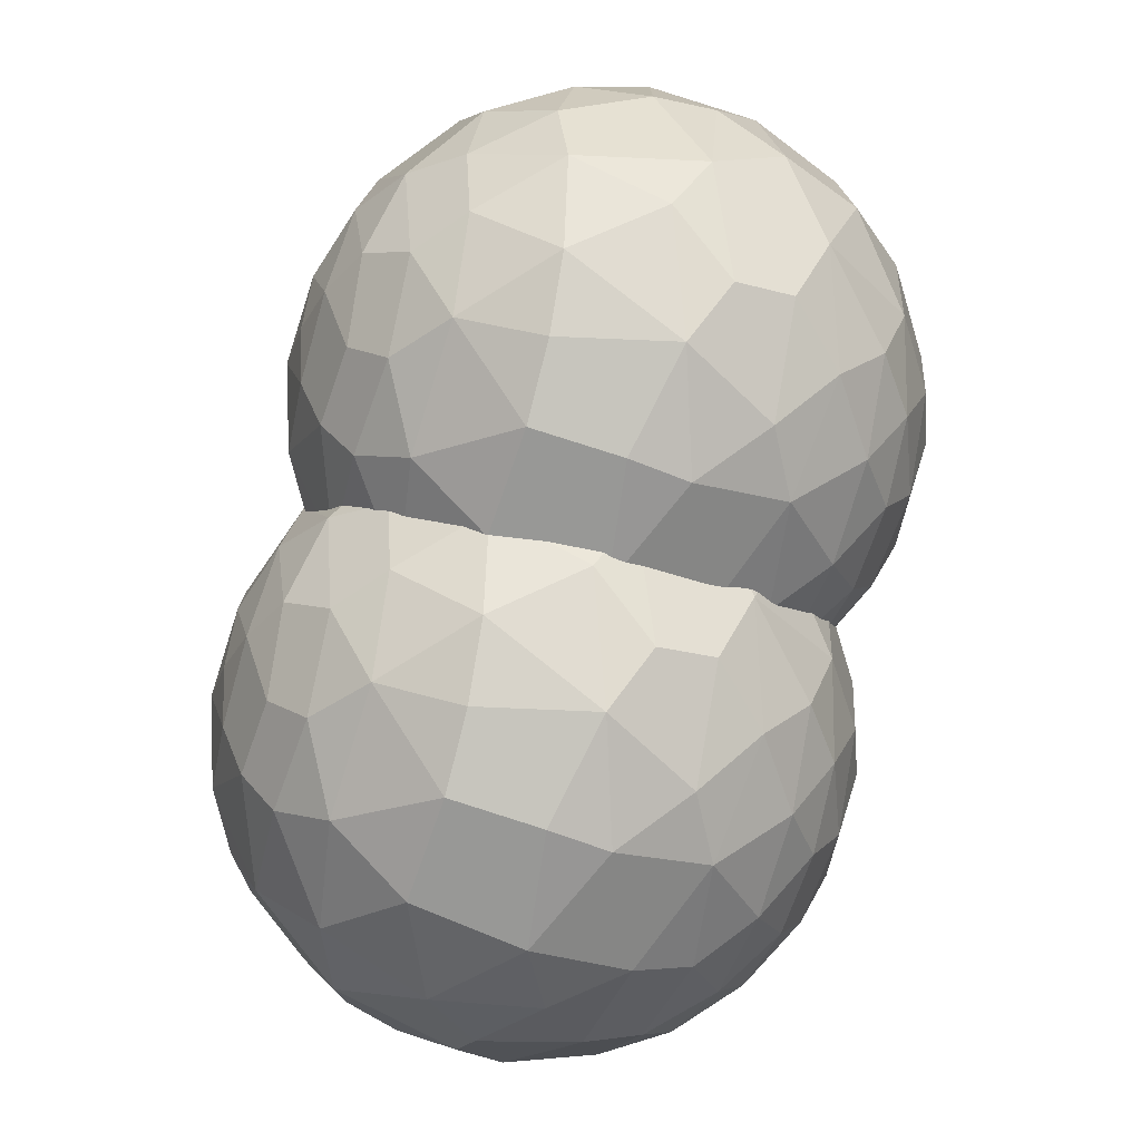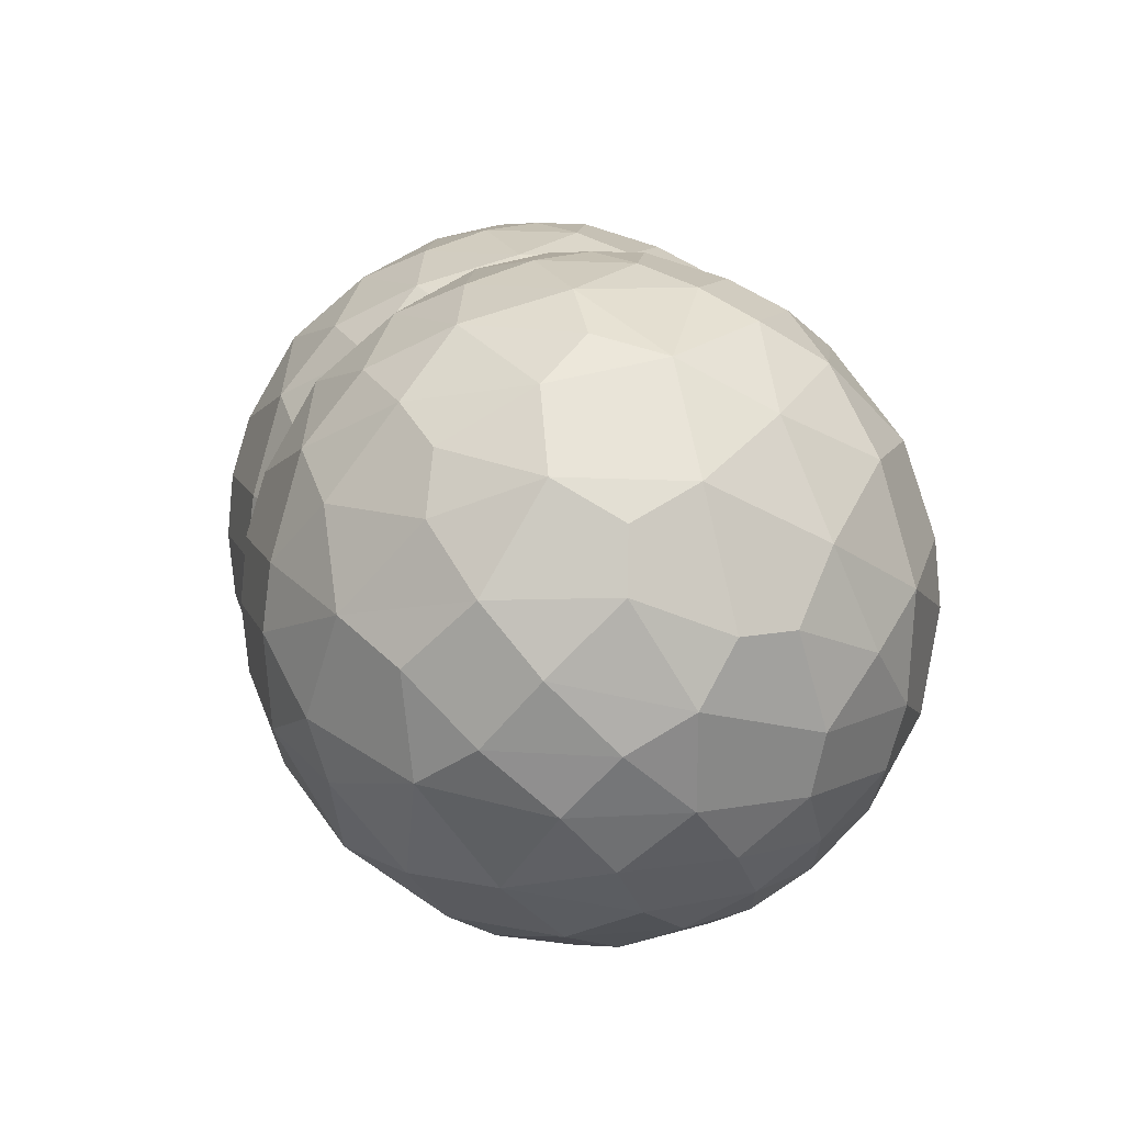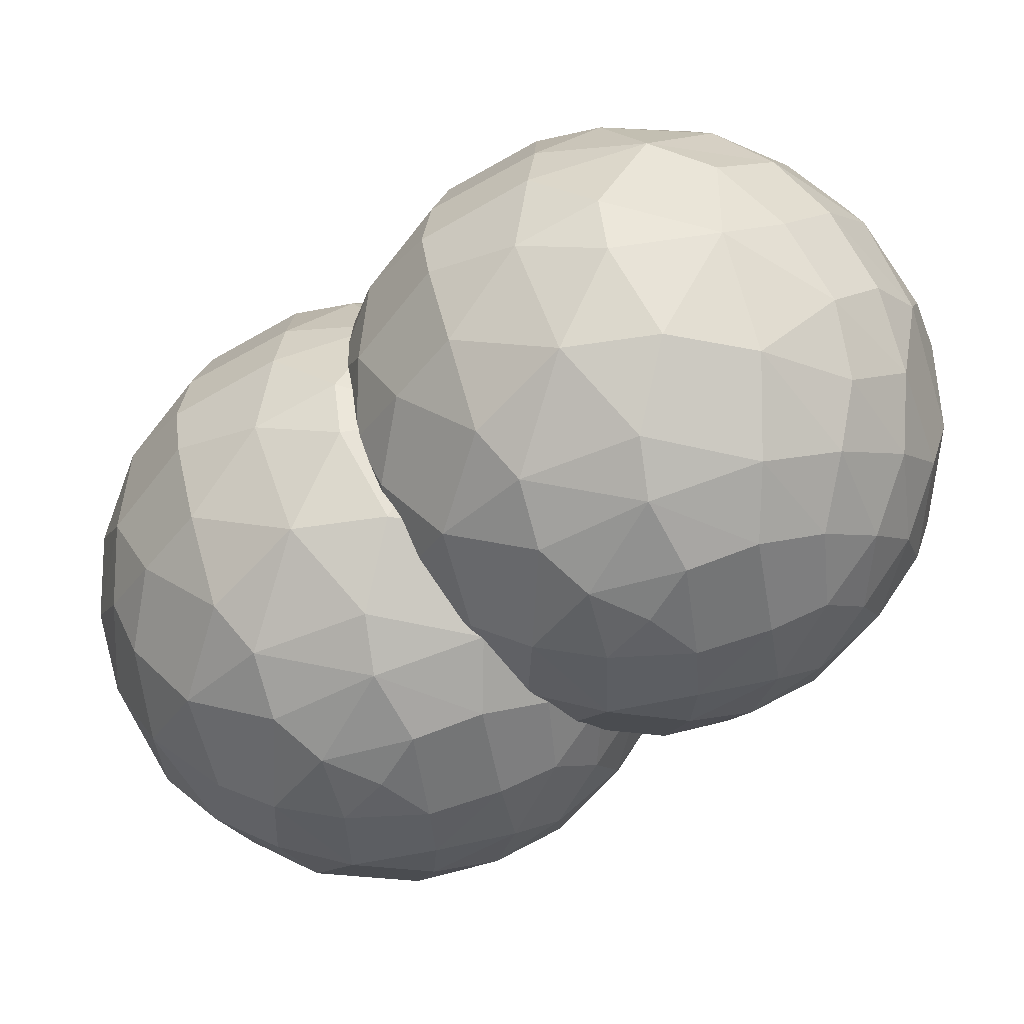
<metadata>
{"format":"obj","ext":"obj","renderer":"f3d","projection":"perspective","resolution":1024,"background":"white","views":[{"elev":-37.8,"azim":-111.5,"up":"+Z"},{"elev":11.5,"azim":135.7,"up":"+Y"},{"elev":-53.9,"azim":93.3,"up":"+Y"}]}
</metadata>
<code>
o Sphere
v -0.4762 0.8388 -0.5405
v -0.4568 -0.008211 -0.9998
v -0.4428 -0.5628 -0.8263
v -0.3982 0.9246 -0.3883
v -0.2914 0.6282 -0.7841
v -0.3107 0.3019 -0.9591
v -0.157 0.09853 -0.9771
v -0.2731 -0.1971 -0.9804
v -0.2797 -0.3859 -0.9227
v -0.1248 -0.5485 -0.804
v 0.01324 0.09831 -0.922
v -0.2038 -0.831 -0.5346
v -0.3487 0.9816 -0.2025
v -0.09599 0.7789 -0.5791
v 0.01658 0.4873 -0.7944
v 0.1155 -0.08897 -0.8796
v 0.05994 -0.379 -0.8241
v 0.01494 -0.7185 -0.5918
v 0.2105 0.3918 -0.7192
v 0.254 0.2128 -0.7588
v 0.4187 -0 -0.6234
v 0.262 -0.2046 -0.7533
v 0.1641 -0.5629 -0.6377
v 0.02916 0.8347 -0.3911
v 0.3182 0.5033 -0.5379
v 0.3374 -0.3852 -0.6005
v -0.1594 -0.9264 -0.3299
v -0.3687 1 0
v -0.06749 0.9329 -0.2358
v 0.2126 0.7175 -0.3977
v 0.4996 0.1971 -0.4652
v 0.4996 -0.1971 -0.4652
v 0.3269 -0.6332 -0.3595
v 0.0736 -0.8349 -0.348
v 0.433 0.558 -0.2279
v 0.5134 0.3852 -0.2846
v 0.5974 0 -0.2746
v 0.55 -0.3167 -0.2698
v 0.1864 -0.8368 0.008386
v 0.3961 0.654 -0.05054
v 0.6319 0.1155 -0.06452
v 0.5552 -0.3852 0.07466
v 0.4071 -0.639 -0.07222
v 0.1831 0.842 -0.04446
v 0.5552 0.3852 0.07466
v 0.6117 -0.1971 0.09556
v 0.01629 -0.9292 -0.008339
v -0.2002 -0.9849 -0.1126
v 0.3129 0.7087 0.1938
v 0.4584 0.4971 0.2853
v 0.5742 0.1971 0.285
v 0.5872 0 0.3084
v 0.5261 -0.2918 0.3515
v 0.3757 -0.639 0.2301
v 0.001402 0.9246 0.1214
v 0.3934 0.1971 0.6241
v 0.08786 0.8341 0.3218
v 0.2309 0.639 0.4975
v 0.358 0.3852 0.5753
v 0.3964 -0 0.6507
v 0.3934 -0.1971 0.6241
v 0.3206 -0.4754 0.562
v -0.171 0.9864 0.02575
v 0.1253 0.474 0.7355
v 0.1725 0.09853 0.8406
v 0.1253 -0.474 0.7355
v 0.1457 -0.7128 0.4894
v 0.05299 -0.8381 0.3664
v -0.2729 -0.9831 0.1791
v -0.08071 0.7128 0.649
v 0.09655 -0.1971 0.8683
v -0.1407 -0.558 0.8017
v -0.3944 0.9816 0.2007
v -0.1678 0.8341 0.5212
v -0.1407 0.558 0.8017
v -0.0841 0.3852 0.8821
v -0.08178 0.1971 0.9423
v -0.09402 0 0.966
v -0.0841 -0.3852 0.8821
v -0.1775 -0.7777 0.6099
v -0.1439 -0.9264 0.3196
v -0.4621 0.07436 1.002
v -0.2711 -0.1971 0.9802
v -0.266 0.9329 0.3685
v -0.4492 0.639 0.7749
v -0.4433 0.3852 0.9238
v -0.6537 -0.1971 0.9429
v -0.4433 -0.3852 0.9238
v -0.4492 -0.639 0.7749
v -0.6537 0.1971 0.9429
v -0.7651 -0.4915 0.7864
v -0.4912 -0.8341 0.5449
v -0.6224 0.9246 0.2955
v -0.5431 0.8349 0.535
v -0.7396 0.639 0.6851
v -0.7912 0.3852 0.8249
v -0.8576 -0 0.8773
v -1.075 0.3852 0.6005
v -1.031 0.1155 0.7531
v -0.9393 -0.3134 0.7685
v -0.7483 -0.7128 0.6
v -0.7733 -0.8341 0.385
v -0.5083 -0.9292 0.3588
v -0.3687 -1 0
v -0.9735 0.639 0.491
v -1.129 -0.1971 0.6257
v -1.065 -0.4971 0.5292
v -1.18 0.4805 0.3477
v -1.237 0.1971 0.4652
v -1.263 0 0.4578
v -0.8614 0.842 0.2522
v -1.042 0.7117 0.2101
v -1.37 0.07436 0.1038
v -1.311 -0.1971 0.2869
v -1.219 -0.4754 0.2609
v -1.018 -0.7128 0.288
v -0.8117 -0.8935 0.1396
v -0.5212 -0.9816 0.1328
v -1.253 0.4754 0.09003
v -1.349 0.1971 -0.09556
v -1.075 0.7087 -0.05708
v -1.325 -0.3134 -0.04749
v -1.162 -0.558 -0.2559
v -1.13 -0.6563 -0.04373
v -0.7536 0.9292 -0.008339
v -0.9171 0.8318 -0.1195
v -1.221 0.4754 -0.2554
v -1.324 0 -0.3084
v -1.312 -0.1971 -0.285
v -0.9171 -0.8318 -0.1195
v -0.9687 0.7128 -0.3797
v -1.106 0.474 -0.4905
v -1.236 0.1155 -0.5022
v -1.194 -0.3852 -0.4225
v -0.9993 -0.7087 -0.323
v -0.5676 0.9859 -0.0196
v -0.9921 0 -0.7874
v -1.131 -0.1971 -0.6241
v -1.004 -0.558 -0.54
v -0.7289 -0.928 -0.1426
v -0.6346 0.9245 -0.2795
v -0.7597 0.8347 -0.3978
v -0.9351 0.4754 -0.6857
v -0.9943 0.1971 -0.7608
v -0.9695 -0.3167 -0.7455
v -0.8277 -0.7087 -0.5398
v -0.7552 -0.8368 -0.3984
v -0.6556 -0.1971 -0.9423
v -0.7486 -0.558 -0.7418
v -0.6476 0.7185 -0.6478
v -0.6296 0.4754 -0.8502
v -0.6696 0.1271 -0.9532
v -0.6444 -0.3919 -0.8829
v -0.5862 -0.7087 -0.6744
v -0.4714 -0.8363 -0.5447
v -0.3116 -0.7087 -0.7063
v -0.4862 -0.9259 -0.3687
v -0.5163 -0.9846 -0.1387
f 156 12 155
f 104 158 48
f 9 10 3
f 10 18 156
f 12 18 34
f 16 20 21
f 13 28 63
f 22 26 17
f 21 32 22
f 23 26 33
f 23 33 18
f 34 47 27
f 21 31 37
f 32 38 26
f 33 38 43
f 31 36 41
f 37 38 32
f 43 42 54
f 41 45 51
f 41 51 52
f 48 47 69
f 104 48 69
f 52 53 46
f 46 53 42
f 58 70 64
f 58 64 59
f 63 28 73
f 64 70 75
f 74 84 94
f 84 73 93
f 94 95 85
f 103 118 69
f 82 90 97
f 104 69 118
f 90 96 99
f 97 100 87
f 87 100 91
f 93 111 94
f 91 100 107
f 73 28 136
f 102 117 103
f 99 98 109
f 99 109 110
f 106 107 100
f 107 116 101
f 111 112 105
f 102 116 117
f 105 108 98
f 110 114 106
f 136 125 93
f 108 112 119
f 115 122 124
f 115 124 116
f 113 119 120
f 104 118 158
f 113 122 114
f 114 122 115
f 111 125 126
f 113 120 128
f 124 122 123
f 119 121 127
f 123 135 124
f 120 127 133
f 129 134 122
f 126 131 121
f 125 136 141
f 123 134 139
f 127 131 132
f 130 135 147
f 132 131 143
f 133 144 137
f 138 145 134
f 139 146 135
f 137 145 138
f 139 145 149
f 142 150 131
f 147 157 140
f 136 28 13
f 149 154 146
f 143 150 151
f 149 153 3
f 3 156 154
f 48 158 157 27
f 3 10 156
f 12 156 18
f 20 11 15 19
f 9 17 10
f 18 10 23
f 12 34 27
f 25 15 14 30
f 11 20 16
f 25 31 20 19
f 15 25 19
f 16 21 22
f 23 17 26
f 22 32 26
f 18 33 34
f 43 39 34 33
f 21 20 31
f 25 35 36
f 31 25 36
f 48 27 47
f 21 37 32
f 33 26 38
f 46 38 37 41
f 37 31 41
f 41 36 45
f 38 46 42
f 43 38 42
f 41 52 46
f 51 45 50
f 47 81 69
f 64 65 56 59
f 63 73 84
f 64 75 76
f 85 70 74 94
f 86 76 75 85
f 75 70 85
f 96 86 85 95
f 69 81 103
f 84 93 94
f 105 95 94 111
f 90 86 96
f 82 97 87
f 97 90 99
f 98 96 95 105
f 91 107 101
f 106 100 97 99
f 99 96 98
f 115 107 106 114
f 73 136 93
f 103 117 118
f 99 110 106
f 102 101 116
f 93 125 111
f 107 115 116
f 105 112 108
f 109 98 108
f 119 113 109 108
f 121 112 111 126
f 110 109 113
f 110 113 114
f 27 157 155 12
f 124 130 117 116
f 119 112 121
f 158 118 117 140
f 117 130 140
f 129 122 113 128
f 138 129 128 133
f 120 119 127
f 127 121 131
f 130 124 135
f 128 120 133
f 123 122 134
f 142 126 125 141
f 129 138 134
f 143 144 133 132
f 126 142 131
f 123 139 135
f 140 130 147
f 133 127 132
f 147 135 146
f 154 155 147 146
f 133 137 138
f 139 134 145
f 139 149 146
f 143 131 150
f 140 157 158
f 151 152 144 143
f 147 155 157
f 148 145 137 152
f 137 144 152
f 1 142 141 4
f 145 148 153
f 149 145 153
f 142 1 150
f 149 3 154
f 152 2 148
f 153 9 3
f 155 154 156
f 25 30 35
f 44 40 30
f 44 49 40
f 40 49 50
f 57 58 49
f 63 84 55
f 57 84 74
f 24 44 30
f 35 30 40
f 45 36 35 40
f 40 50 45
f 44 57 49
f 50 49 58
f 50 58 59
f 70 58 57 74
f 55 84 57
f 39 54 68
f 68 81 47
f 65 77 78
f 71 79 66
f 66 79 72
f 78 83 71
f 83 88 79
f 72 89 80
f 80 89 92
f 82 86 90
f 82 87 83
f 87 91 88
f 92 101 102
f 47 34 39
f 59 56 51 50
f 39 43 54
f 54 42 53
f 39 68 47
f 54 53 62
f 54 62 67
f 68 54 67
f 56 60 52 51
f 61 53 52 60
f 53 61 62
f 62 66 67
f 71 61 60 65
f 60 56 65
f 66 62 61 71
f 80 67 66 72
f 65 78 71
f 76 77 65 64
f 68 67 80
f 68 80 81
f 88 89 72 79
f 71 83 79
f 78 82 83
f 103 81 80 92
f 86 82 77 76
f 78 77 82
f 83 87 88
f 89 88 91
f 89 91 101
f 92 89 101
f 92 102 103
f 6 7 2
f 1 4 14
f 5 15 6
f 13 29 4
f 29 24 14
f 10 17 23
f 24 30 14
f 29 44 24
f 29 63 55
f 44 55 57
f 151 5 6
f 2 8 148
f 150 1 5
f 15 11 7 6
f 2 7 8
f 5 1 14
f 5 14 15
f 16 8 7 11
f 17 9 8 16
f 4 29 14
f 16 22 17
f 13 63 29
f 29 55 44
f 13 4 141 136
f 9 153 148 8
f 152 151 6
f 2 152 6
f 151 150 5
o Sphere.001
v 0.1347 0.8388 -1.397
v 0.1541 -0.008211 -1.857
v 0.1681 -0.5628 -1.683
v 0.2127 0.9246 -1.245
v 0.3194 0.6282 -1.641
v 0.3001 0.3019 -1.816
v 0.4539 0.09853 -1.834
v 0.3378 -0.1971 -1.837
v 0.3312 -0.3859 -1.78
v 0.4861 -0.5485 -1.661
v 0.6241 0.09831 -1.779
v 0.4071 -0.831 -1.391
v 0.2622 0.9816 -1.059
v 0.5149 0.7789 -1.436
v 0.6275 0.4873 -1.651
v 0.7264 -0.08897 -1.737
v 0.6708 -0.379 -1.681
v 0.6258 -0.7185 -1.449
v 0.8214 0.3918 -1.576
v 0.8649 0.2128 -1.616
v 1.03 -0 -1.48
v 0.8729 -0.2046 -1.61
v 0.775 -0.5629 -1.495
v 0.64 0.8347 -1.248
v 0.9291 0.5033 -1.395
v 0.9483 -0.3852 -1.457
v 0.4515 -0.9264 -1.187
v 0.2422 1 -0.8569
v 0.5434 0.9329 -1.093
v 0.8235 0.7175 -1.255
v 1.11 0.1971 -1.322
v 1.11 -0.1971 -1.322
v 0.9378 -0.6332 -1.216
v 0.6845 -0.8349 -1.205
v 1.044 0.558 -1.085
v 1.124 0.3852 -1.141
v 1.208 0 -1.131
v 1.161 -0.3167 -1.127
v 0.7973 -0.8368 -0.8485
v 1.007 0.654 -0.9074
v 1.243 0.1155 -0.9214
v 1.166 -0.3852 -0.7822
v 1.018 -0.639 -0.9291
v 0.794 0.842 -0.9013
v 1.166 0.3852 -0.7822
v 1.223 -0.1971 -0.7613
v 0.6272 -0.9292 -0.8652
v 0.4107 -0.9849 -0.9694
v 0.9238 0.7087 -0.6631
v 1.069 0.4971 -0.5715
v 1.185 0.1971 -0.5719
v 1.198 0 -0.5485
v 1.137 -0.2918 -0.5054
v 0.9866 -0.639 -0.6267
v 0.6123 0.9246 -0.7355
v 1.004 0.1971 -0.2327
v 0.6988 0.8341 -0.5351
v 0.8418 0.639 -0.3594
v 0.9689 0.3852 -0.2815
v 1.007 -0 -0.2062
v 1.004 -0.1971 -0.2327
v 0.9315 -0.4754 -0.2949
v 0.4399 0.9864 -0.8311
v 0.7362 0.474 -0.1214
v 0.7834 0.09853 -0.01624
v 0.7362 -0.474 -0.1214
v 0.7566 -0.7128 -0.3674
v 0.6639 -0.8381 -0.4905
v 0.3379 -0.9831 -0.6778
v 0.5302 0.7128 -0.2078
v 0.7074 -0.1971 0.0114
v 0.4701 -0.558 -0.05515
v 0.2165 0.9816 -0.6562
v 0.4431 0.8341 -0.3357
v 0.4701 0.558 -0.05515
v 0.5268 0.3852 0.02522
v 0.5291 0.1971 0.08547
v 0.5169 0 0.1092
v 0.5268 -0.3852 0.02522
v 0.4334 -0.7777 -0.2469
v 0.467 -0.9264 -0.5372
v 0.1488 0.07436 0.145
v 0.3398 -0.1971 0.1233
v 0.3448 0.9329 -0.4884
v 0.1617 0.639 -0.08193
v 0.1676 0.3852 0.06697
v -0.04277 -0.1971 0.08604
v 0.1676 -0.3852 0.06697
v 0.1617 -0.639 -0.08193
v -0.04277 0.1971 0.08604
v -0.1542 -0.4915 -0.07043
v 0.1197 -0.8341 -0.312
v -0.01152 0.9246 -0.5614
v 0.06781 0.8349 -0.3218
v -0.1287 0.639 -0.1717
v -0.1803 0.3852 -0.03192
v -0.2467 -0 0.02044
v -0.4638 0.3852 -0.2564
v -0.4196 0.1155 -0.1038
v -0.3284 -0.3134 -0.08835
v -0.1374 -0.7128 -0.2569
v -0.1624 -0.8341 -0.4719
v 0.1026 -0.9292 -0.498
v 0.2422 -1 -0.8569
v -0.3627 0.639 -0.3658
v -0.5186 -0.1971 -0.2312
v -0.4545 -0.4971 -0.3277
v -0.5696 0.4805 -0.5092
v -0.626 0.1971 -0.3916
v -0.6517 0 -0.399
v -0.2505 0.842 -0.6046
v -0.4308 0.7117 -0.6467
v -0.7587 0.07436 -0.753
v -0.7001 -0.1971 -0.57
v -0.608 -0.4754 -0.5959
v -0.4068 -0.7128 -0.5689
v -0.2008 -0.8935 -0.7173
v 0.08965 -0.9816 -0.724
v -0.6426 0.4754 -0.7668
v -0.7382 0.1971 -0.9524
v -0.4641 0.7087 -0.9139
v -0.7138 -0.3134 -0.9044
v -0.551 -0.558 -1.113
v -0.5186 -0.6563 -0.9006
v -0.1427 0.9292 -0.8652
v -0.3062 0.8318 -0.9764
v -0.6097 0.4754 -1.112
v -0.7136 0 -1.165
v -0.7007 -0.1971 -1.142
v -0.3062 -0.8318 -0.9764
v -0.3578 0.7128 -1.237
v -0.4956 0.474 -1.347
v -0.6255 0.1155 -1.359
v -0.5827 -0.3852 -1.279
v -0.3885 -0.7087 -1.18
v 0.04328 0.9859 -0.8765
v -0.3812 0 -1.644
v -0.5198 -0.1971 -1.481
v -0.3927 -0.558 -1.397
v -0.118 -0.928 -0.9995
v -0.0237 0.9245 -1.136
v -0.1488 0.8347 -1.255
v -0.3242 0.4754 -1.543
v -0.3834 0.1971 -1.618
v -0.3586 -0.3167 -1.602
v -0.2168 -0.7087 -1.397
v -0.1444 -0.8368 -1.255
v -0.04466 -0.1971 -1.799
v -0.1377 -0.558 -1.599
v -0.03674 0.7185 -1.505
v -0.01869 0.4754 -1.707
v -0.05868 0.1271 -1.81
v -0.03355 -0.3919 -1.74
v 0.02467 -0.7087 -1.531
v 0.1394 -0.8363 -1.402
v 0.2993 -0.7087 -1.563
v 0.1246 -0.9259 -1.226
v 0.09463 -0.9846 -0.9956
f 314 170 313
f 262 316 206
f 167 168 161
f 168 176 314
f 170 176 192
f 174 178 179
f 171 186 221
f 180 184 175
f 179 190 180
f 181 184 191
f 181 191 176
f 192 205 185
f 179 189 195
f 190 196 184
f 191 196 201
f 189 194 199
f 195 196 190
f 201 200 212
f 199 203 209
f 199 209 210
f 206 205 227
f 262 206 227
f 210 211 204
f 204 211 200
f 216 228 222
f 216 222 217
f 221 186 231
f 222 228 233
f 232 242 252
f 242 231 251
f 252 253 243
f 261 276 227
f 240 248 255
f 262 227 276
f 248 254 257
f 255 258 245
f 245 258 249
f 251 269 252
f 249 258 265
f 231 186 294
f 260 275 261
f 257 256 267
f 257 267 268
f 264 265 258
f 265 274 259
f 269 270 263
f 260 274 275
f 263 266 256
f 268 272 264
f 294 283 251
f 266 270 277
f 273 280 282
f 273 282 274
f 271 277 278
f 262 276 316
f 271 280 272
f 272 280 273
f 269 283 284
f 271 278 286
f 282 280 281
f 277 279 285
f 281 293 282
f 278 285 291
f 287 292 280
f 284 289 279
f 283 294 299
f 281 292 297
f 285 289 290
f 288 293 305
f 290 289 301
f 291 302 295
f 296 303 292
f 297 304 293
f 295 303 296
f 297 303 307
f 300 308 289
f 305 315 298
f 294 186 171
f 307 312 304
f 301 308 309
f 307 311 161
f 161 314 312
f 206 316 315 185
f 161 168 314
f 170 314 176
f 178 169 173 177
f 167 175 168
f 176 168 181
f 170 192 185
f 183 173 172 188
f 169 178 174
f 183 189 178 177
f 173 183 177
f 174 179 180
f 181 175 184
f 180 190 184
f 176 191 192
f 201 197 192 191
f 179 178 189
f 183 193 194
f 189 183 194
f 206 185 205
f 179 195 190
f 191 184 196
f 204 196 195 199
f 195 189 199
f 199 194 203
f 196 204 200
f 201 196 200
f 199 210 204
f 209 203 208
f 205 239 227
f 222 223 214 217
f 221 231 242
f 222 233 234
f 243 228 232 252
f 244 234 233 243
f 233 228 243
f 254 244 243 253
f 227 239 261
f 242 251 252
f 263 253 252 269
f 248 244 254
f 240 255 245
f 255 248 257
f 256 254 253 263
f 249 265 259
f 264 258 255 257
f 257 254 256
f 273 265 264 272
f 231 294 251
f 261 275 276
f 257 268 264
f 260 259 274
f 251 283 269
f 265 273 274
f 263 270 266
f 267 256 266
f 277 271 267 266
f 279 270 269 284
f 268 267 271
f 268 271 272
f 185 315 313 170
f 282 288 275 274
f 277 270 279
f 316 276 275 298
f 275 288 298
f 287 280 271 286
f 296 287 286 291
f 278 277 285
f 285 279 289
f 288 282 293
f 286 278 291
f 281 280 292
f 300 284 283 299
f 287 296 292
f 301 302 291 290
f 284 300 289
f 281 297 293
f 298 288 305
f 291 285 290
f 305 293 304
f 312 313 305 304
f 291 295 296
f 297 292 303
f 297 307 304
f 301 289 308
f 298 315 316
f 309 310 302 301
f 305 313 315
f 306 303 295 310
f 295 302 310
f 159 300 299 162
f 303 306 311
f 307 303 311
f 300 159 308
f 307 161 312
f 310 160 306
f 311 167 161
f 313 312 314
f 183 188 193
f 202 198 188
f 202 207 198
f 198 207 208
f 215 216 207
f 221 242 213
f 215 242 232
f 182 202 188
f 193 188 198
f 203 194 193 198
f 198 208 203
f 202 215 207
f 208 207 216
f 208 216 217
f 228 216 215 232
f 213 242 215
f 197 212 226
f 226 239 205
f 223 235 236
f 229 237 224
f 224 237 230
f 236 241 229
f 241 246 237
f 230 247 238
f 238 247 250
f 240 244 248
f 240 245 241
f 245 249 246
f 250 259 260
f 205 192 197
f 217 214 209 208
f 197 201 212
f 212 200 211
f 197 226 205
f 212 211 220
f 212 220 225
f 226 212 225
f 214 218 210 209
f 219 211 210 218
f 211 219 220
f 220 224 225
f 229 219 218 223
f 218 214 223
f 224 220 219 229
f 238 225 224 230
f 223 236 229
f 234 235 223 222
f 226 225 238
f 226 238 239
f 246 247 230 237
f 229 241 237
f 236 240 241
f 261 239 238 250
f 244 240 235 234
f 236 235 240
f 241 245 246
f 247 246 249
f 247 249 259
f 250 247 259
f 250 260 261
f 164 165 160
f 159 162 172
f 163 173 164
f 171 187 162
f 187 182 172
f 168 175 181
f 182 188 172
f 187 202 182
f 187 221 213
f 202 213 215
f 309 163 164
f 160 166 306
f 308 159 163
f 173 169 165 164
f 160 165 166
f 163 159 172
f 163 172 173
f 174 166 165 169
f 175 167 166 174
f 162 187 172
f 174 180 175
f 171 221 187
f 187 213 202
f 171 162 299 294
f 167 311 306 166
f 310 309 164
f 160 310 164
f 309 308 163

</code>
